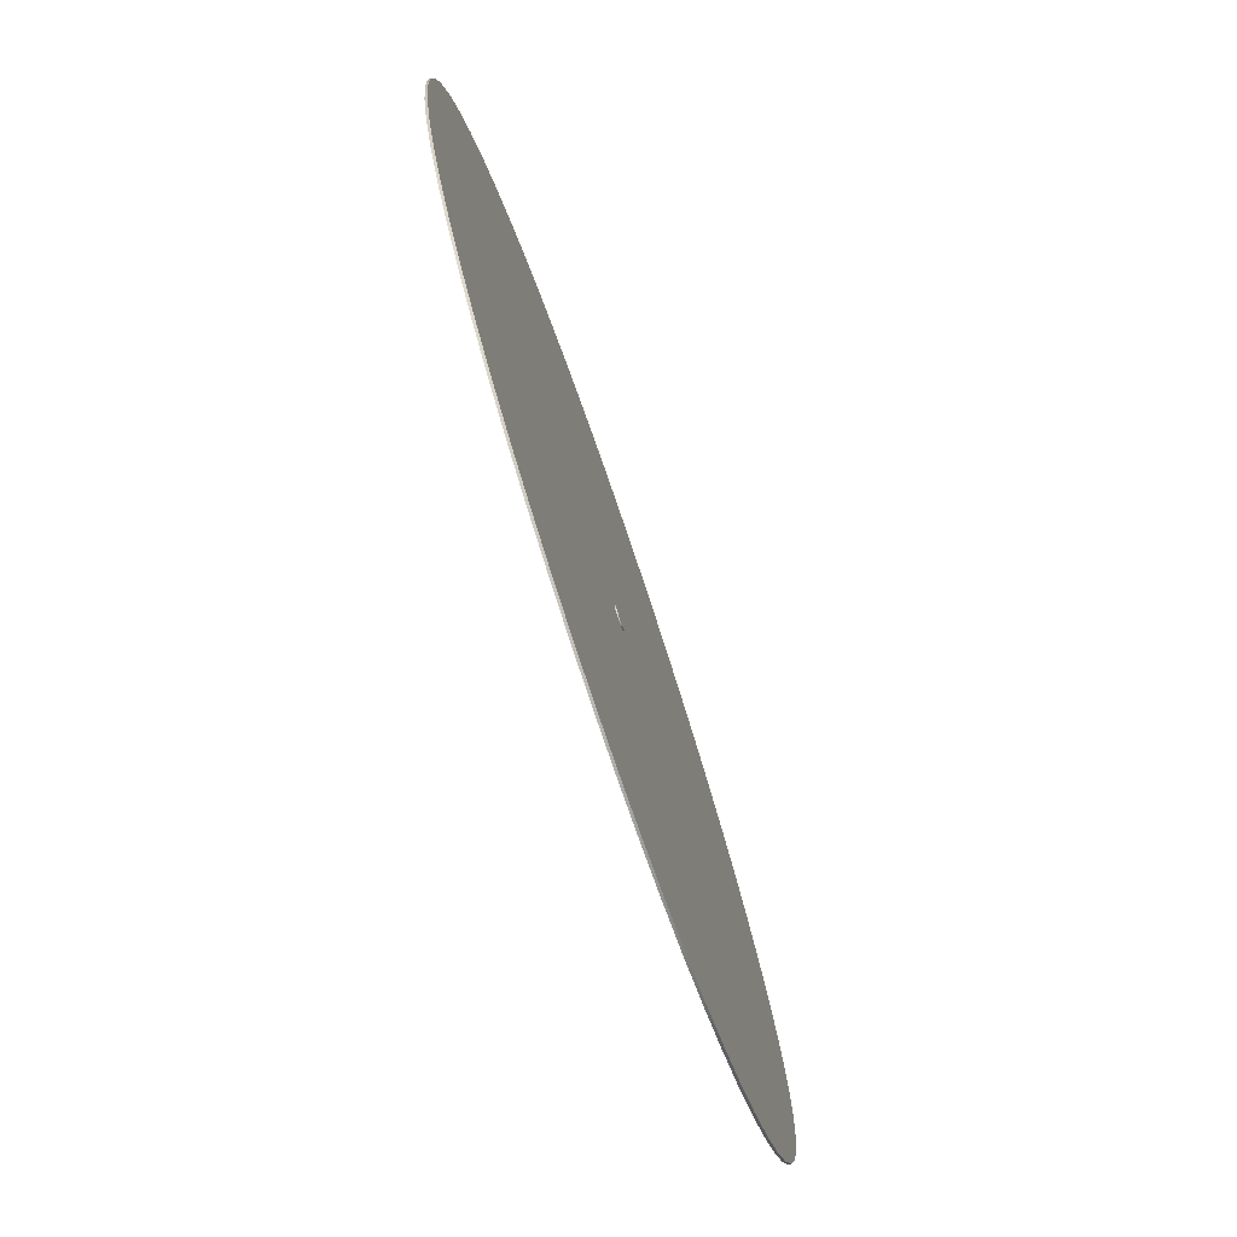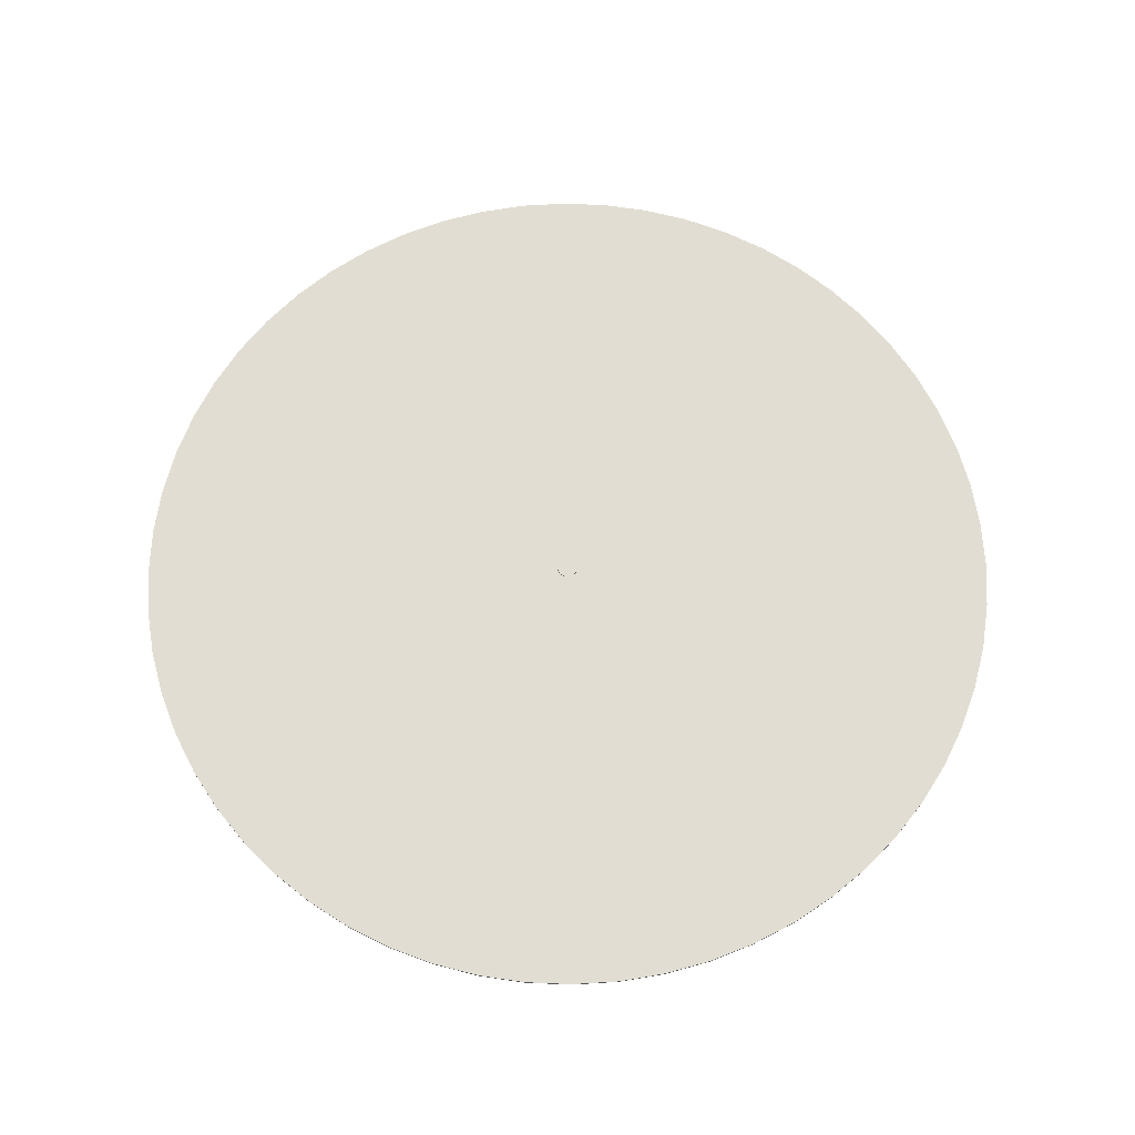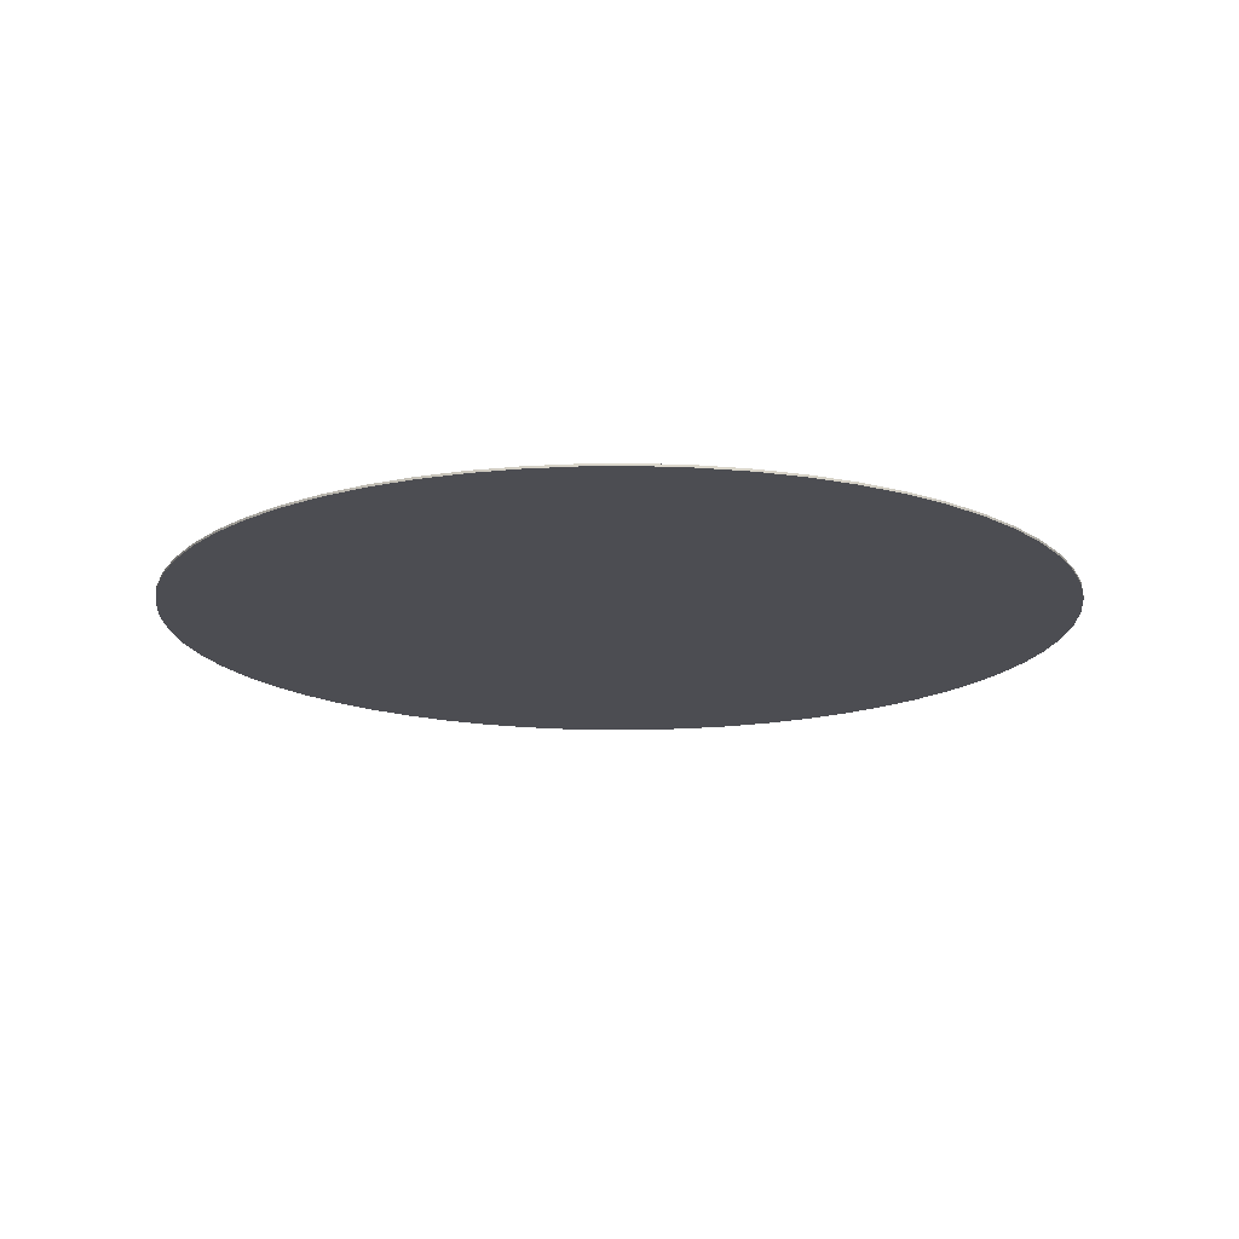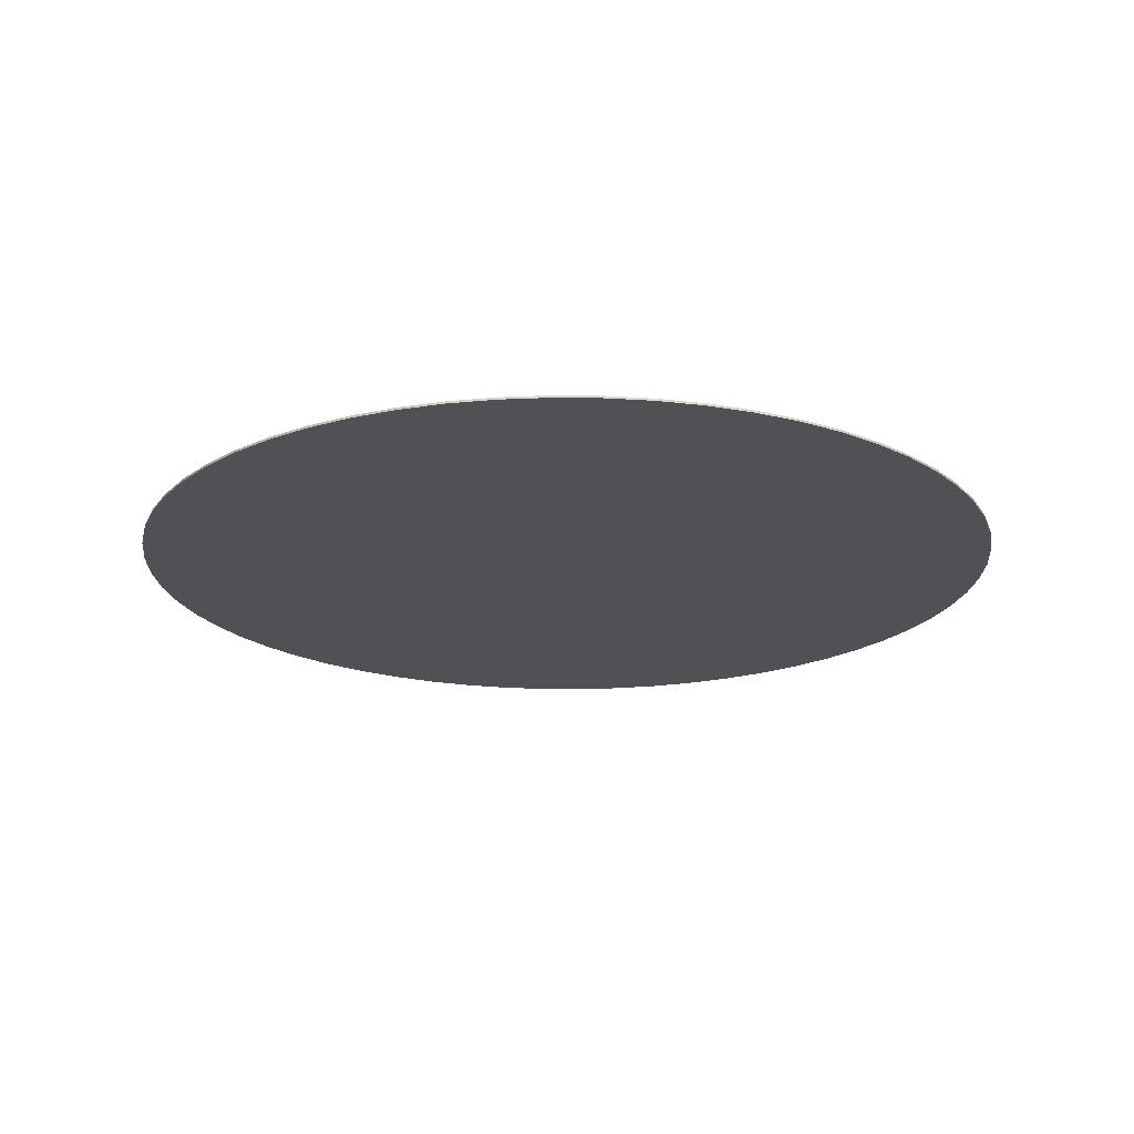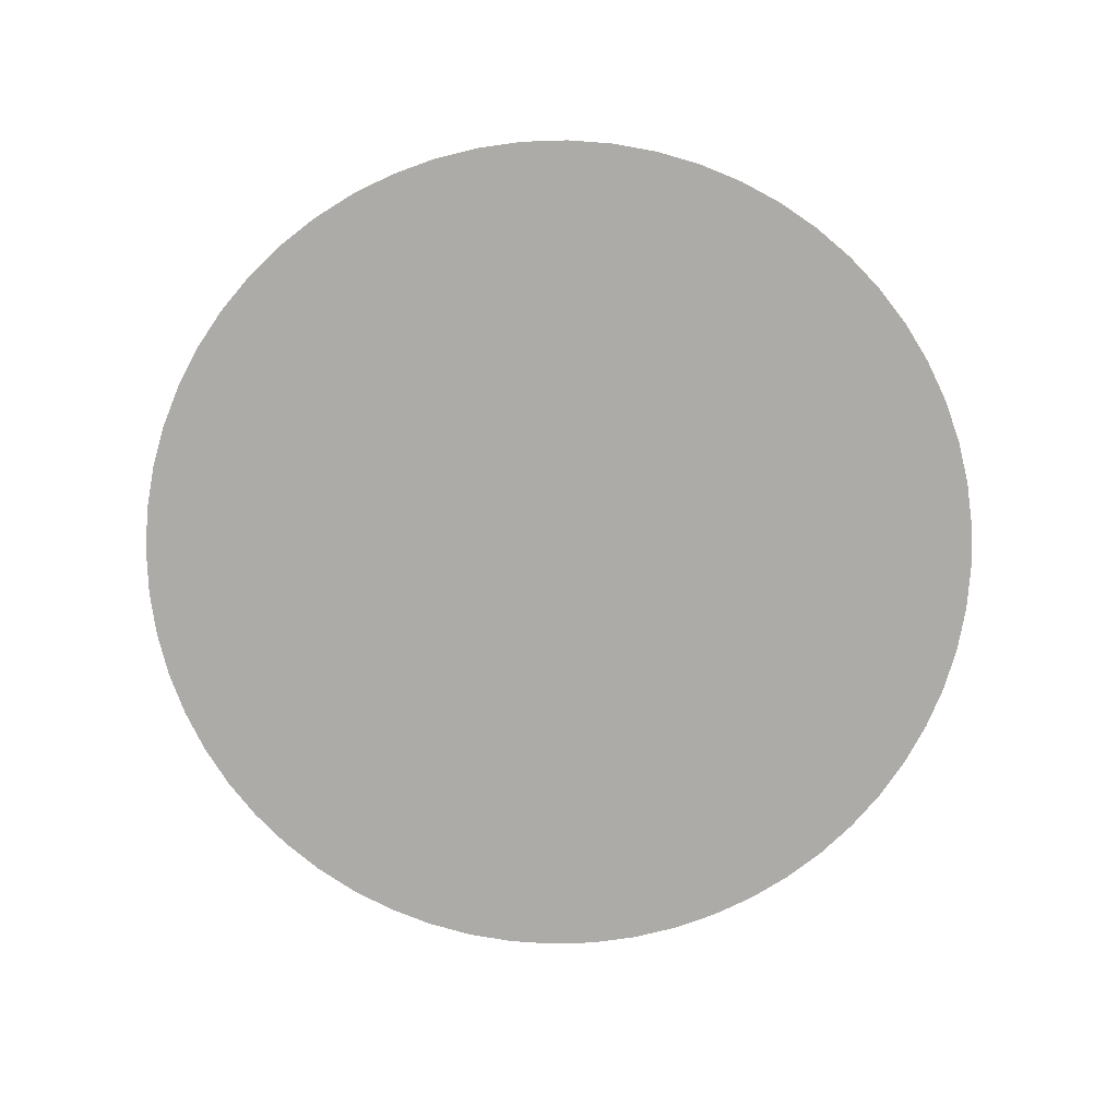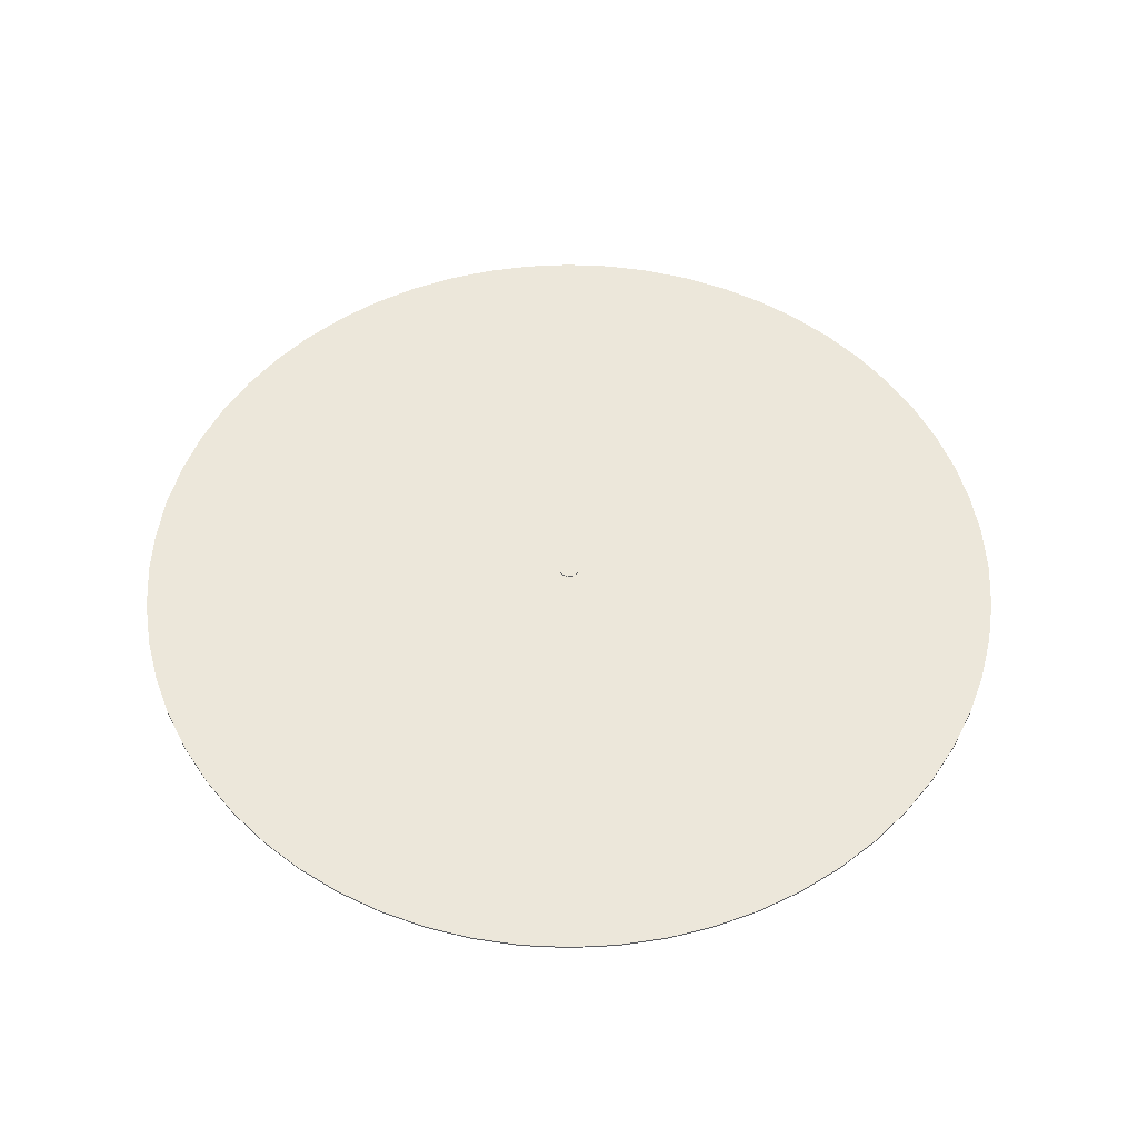
<metadata>
{"format":"obj","ext":"obj","renderer":"f3d","projection":"perspective","resolution":1024,"background":"white","views":[{"elev":-76.8,"azim":108.8,"up":"+Z"},{"elev":68.1,"azim":173.5,"up":"+Y"},{"elev":-16.3,"azim":33.9,"up":"+Y"},{"elev":-19.8,"azim":-142.1,"up":"+Y"},{"elev":-76.4,"azim":-157.1,"up":"+Y"},{"elev":53.4,"azim":173.9,"up":"+Y"}]}
</metadata>
<code>
v -0.05 0.01 6.123e-18
v -0.04045 0.01 -0.02939
v -0.01545 0.01 -0.04755
v 0.01545 0.01 -0.04755
v 0.04045 0.01 -0.02939
v 0.05 0.01 0
v 0.04045 0.01 0.02939
v 0.01545 0.01 0.04755
v -0.01545 0.01 0.04755
v -0.04045 0.01 0.02939
v -2 0.01 2.449e-16
v -1.989 0.01 0.2091
v -1.956 0.01 0.4158
v -1.902 0.01 0.618
v -1.827 0.01 0.8135
v -1.732 0.01 1
v -1.618 0.01 1.176
v -1.486 0.01 1.338
v -1.338 0.01 1.486
v -1.176 0.01 1.618
v -1 0.01 1.732
v -0.8135 0.01 1.827
v -0.618 0.01 1.902
v -0.4158 0.01 1.956
v -0.2091 0.01 1.989
v 1.225e-16 0.01 2
v 0.2091 0.01 1.989
v 0.4158 0.01 1.956
v 0.618 0.01 1.902
v 0.8135 0.01 1.827
v 1 0.01 1.732
v 1.176 0.01 1.618
v 1.338 0.01 1.486
v 1.486 0.01 1.338
v 1.618 0.01 1.176
v 1.732 0.01 1
v 1.827 0.01 0.8135
v 1.902 0.01 0.618
v 1.956 0.01 0.4158
v 1.989 0.01 0.2091
v 2 0.01 0
v 1.989 0.01 -0.2091
v 1.956 0.01 -0.4158
v 1.902 0.01 -0.618
v 1.827 0.01 -0.8135
v 1.732 0.01 -1
v 1.618 0.01 -1.176
v 1.486 0.01 -1.338
v 1.338 0.01 -1.486
v 1.176 0.01 -1.618
v 1 0.01 -1.732
v 0.8135 0.01 -1.827
v 0.618 0.01 -1.902
v 0.4158 0.01 -1.956
v 0.2091 0.01 -1.989
v 1.225e-16 0.01 -2
v -0.2091 0.01 -1.989
v -0.4158 0.01 -1.956
v -0.618 0.01 -1.902
v -0.8135 0.01 -1.827
v -1 0.01 -1.732
v -1.176 0.01 -1.618
v -1.338 0.01 -1.486
v -1.486 0.01 -1.338
v -1.618 0.01 -1.176
v -1.732 0.01 -1
v -1.827 0.01 -0.8135
v -1.902 0.01 -0.618
v -1.956 0.01 -0.4158
v -1.989 0.01 -0.2091
v -0.05 0.015 6.123e-18
v -0.04045 0.015 0.02939
v -0.01545 0.015 0.04755
v 0.01545 0.015 0.04755
v 0.04045 0.015 0.02939
v 0.05 0.015 0
v 0.04045 0.015 -0.02939
v 0.01545 0.015 -0.04755
v -0.01545 0.015 -0.04755
v -0.04045 0.015 -0.02939
v -0.05 0.015 6.123e-18
v -0.04045 0.015 -0.02939
v -0.01545 0.015 -0.04755
v 0.01545 0.015 -0.04755
v 0.04045 0.015 -0.02939
v 0.05 0.015 0
v 0.04045 0.015 0.02939
v 0.01545 0.015 0.04755
v -0.01545 0.015 0.04755
v -0.04045 0.015 0.02939
v -0.05 0.01 6.123e-18
v -0.04045 0.01 0.02939
v -0.01545 0.01 0.04755
v 0.01545 0.01 0.04755
v 0.04045 0.01 0.02939
v 0.05 0.01 0
v 0.04045 0.01 -0.02939
v 0.01545 0.01 -0.04755
v -0.01545 0.01 -0.04755
v -0.04045 0.01 -0.02939
v -0.05 0.01 6.123e-18
v -0.05 0.015 6.123e-18
v -2 0 2.449e-16
v -1.989 0 -0.2091
v -1.956 0 -0.4158
v -1.902 0 -0.618
v -1.827 0 -0.8135
v -1.732 0 -1
v -1.618 0 -1.176
v -1.486 0 -1.338
v -1.338 0 -1.486
v -1.176 0 -1.618
v -1 0 -1.732
v -0.8135 0 -1.827
v -0.618 0 -1.902
v -0.4158 0 -1.956
v -0.2091 0 -1.989
v 1.225e-16 0 -2
v 0.2091 0 -1.989
v 0.4158 0 -1.956
v 0.618 0 -1.902
v 0.8135 0 -1.827
v 1 0 -1.732
v 1.176 0 -1.618
v 1.338 0 -1.486
v 1.486 0 -1.338
v 1.618 0 -1.176
v 1.732 0 -1
v 1.827 0 -0.8135
v 1.902 0 -0.618
v 1.956 0 -0.4158
v 1.989 0 -0.2091
v 2 0 0
v 1.989 0 0.2091
v 1.956 0 0.4158
v 1.902 0 0.618
v 1.827 0 0.8135
v 1.732 0 1
v 1.618 0 1.176
v 1.486 0 1.338
v 1.338 0 1.486
v 1.176 0 1.618
v 1 0 1.732
v 0.8135 0 1.827
v 0.618 0 1.902
v 0.4158 0 1.956
v 0.2091 0 1.989
v 1.225e-16 0 2
v -0.2091 0 1.989
v -0.4158 0 1.956
v -0.618 0 1.902
v -0.8135 0 1.827
v -1 0 1.732
v -1.176 0 1.618
v -1.338 0 1.486
v -1.486 0 1.338
v -1.618 0 1.176
v -1.732 0 1
v -1.827 0 0.8135
v -1.902 0 0.618
v -1.956 0 0.4158
v -1.989 0 0.2091
v -2 0.01 2.449e-16
v -1.989 0.01 -0.2091
v -1.956 0.01 -0.4158
v -1.902 0.01 -0.618
v -1.827 0.01 -0.8135
v -1.732 0.01 -1
v -1.618 0.01 -1.176
v -1.486 0.01 -1.338
v -1.338 0.01 -1.486
v -1.176 0.01 -1.618
v -1 0.01 -1.732
v -0.8135 0.01 -1.827
v -0.618 0.01 -1.902
v -0.4158 0.01 -1.956
v -0.2091 0.01 -1.989
v 1.225e-16 0.01 -2
v 0.2091 0.01 -1.989
v 0.4158 0.01 -1.956
v 0.618 0.01 -1.902
v 0.8135 0.01 -1.827
v 1 0.01 -1.732
v 1.176 0.01 -1.618
v 1.338 0.01 -1.486
v 1.486 0.01 -1.338
v 1.618 0.01 -1.176
v 1.732 0.01 -1
v 1.827 0.01 -0.8135
v 1.902 0.01 -0.618
v 1.956 0.01 -0.4158
v 1.989 0.01 -0.2091
v 2 0.01 0
v 1.989 0.01 0.2091
v 1.956 0.01 0.4158
v 1.902 0.01 0.618
v 1.827 0.01 0.8135
v 1.732 0.01 1
v 1.618 0.01 1.176
v 1.486 0.01 1.338
v 1.338 0.01 1.486
v 1.176 0.01 1.618
v 1 0.01 1.732
v 0.8135 0.01 1.827
v 0.618 0.01 1.902
v 0.4158 0.01 1.956
v 0.2091 0.01 1.989
v 1.225e-16 0.01 2
v -0.2091 0.01 1.989
v -0.4158 0.01 1.956
v -0.618 0.01 1.902
v -0.8135 0.01 1.827
v -1 0.01 1.732
v -1.176 0.01 1.618
v -1.338 0.01 1.486
v -1.486 0.01 1.338
v -1.618 0.01 1.176
v -1.732 0.01 1
v -1.827 0.01 0.8135
v -1.902 0.01 0.618
v -1.956 0.01 0.4158
v -1.989 0.01 0.2091
v -2 0 2.449e-16
v -1.989 0 0.2091
v -1.956 0 0.4158
v -1.902 0 0.618
v -1.827 0 0.8135
v -1.732 0 1
v -1.618 0 1.176
v -1.486 0 1.338
v -1.338 0 1.486
v -1.176 0 1.618
v -1 0 1.732
v -0.8135 0 1.827
v -0.618 0 1.902
v -0.4158 0 1.956
v -0.2091 0 1.989
v 1.225e-16 0 2
v 0.2091 0 1.989
v 0.4158 0 1.956
v 0.618 0 1.902
v 0.8135 0 1.827
v 1 0 1.732
v 1.176 0 1.618
v 1.338 0 1.486
v 1.486 0 1.338
v 1.618 0 1.176
v 1.732 0 1
v 1.827 0 0.8135
v 1.902 0 0.618
v 1.956 0 0.4158
v 1.989 0 0.2091
v 2 0 0
v 1.989 0 -0.2091
v 1.956 0 -0.4158
v 1.902 0 -0.618
v 1.827 0 -0.8135
v 1.732 0 -1
v 1.618 0 -1.176
v 1.486 0 -1.338
v 1.338 0 -1.486
v 1.176 0 -1.618
v 1 0 -1.732
v 0.8135 0 -1.827
v 0.618 0 -1.902
v 0.4158 0 -1.956
v 0.2091 0 -1.989
v 1.225e-16 0 -2
v -0.2091 0 -1.989
v -0.4158 0 -1.956
v -0.618 0 -1.902
v -0.8135 0 -1.827
v -1 0 -1.732
v -1.176 0 -1.618
v -1.338 0 -1.486
v -1.486 0 -1.338
v -1.618 0 -1.176
v -1.732 0 -1
v -1.827 0 -0.8135
v -1.902 0 -0.618
v -1.956 0 -0.4158
v -1.989 0 -0.2091
v -2 0 2.449e-16
v -2 0.01 2.449e-16
f 2 68 1
f 1 68 69
f 1 69 70
f 3 62 2
f 2 62 63
f 2 63 64
f 4 56 3
f 3 56 57
f 3 57 58
f 5 50 4
f 4 50 51
f 4 51 52
f 6 44 5
f 5 44 45
f 5 45 46
f 7 38 6
f 6 38 39
f 6 39 40
f 8 32 7
f 7 32 33
f 7 33 34
f 9 26 8
f 8 26 27
f 8 27 28
f 10 20 9
f 9 20 21
f 9 21 22
f 1 14 10
f 10 14 15
f 10 15 16
f 70 11 1
f 1 11 12
f 1 12 13
f 13 14 1
f 16 17 10
f 10 17 18
f 10 18 19
f 19 20 10
f 22 23 9
f 9 23 24
f 9 24 25
f 25 26 9
f 28 29 8
f 8 29 30
f 8 30 31
f 31 32 8
f 34 35 7
f 7 35 36
f 7 36 37
f 37 38 7
f 40 41 6
f 6 41 42
f 6 42 43
f 43 44 6
f 46 47 5
f 5 47 48
f 5 48 49
f 49 50 5
f 52 53 4
f 4 53 54
f 4 54 55
f 55 56 4
f 58 59 3
f 3 59 60
f 3 60 61
f 61 62 3
f 64 65 2
f 2 65 66
f 2 66 67
f 67 68 2
f 72 75 71
f 71 75 76
f 71 76 80
f 80 76 77
f 80 77 79
f 79 77 78
f 73 74 72
f 72 74 75
f 82 100 81
f 81 100 101
f 102 91 90
f 90 91 92
f 90 92 89
f 89 92 93
f 89 93 88
f 88 93 94
f 88 94 87
f 87 94 95
f 87 95 86
f 86 95 96
f 86 96 85
f 85 96 97
f 85 97 84
f 84 97 98
f 84 98 83
f 83 98 99
f 83 99 82
f 82 99 100
f 104 132 103
f 103 132 133
f 103 133 162
f 162 133 134
f 162 134 161
f 161 134 135
f 161 135 160
f 160 135 136
f 160 136 159
f 159 136 137
f 159 137 158
f 158 137 138
f 158 138 157
f 157 138 139
f 157 139 156
f 156 139 140
f 156 140 155
f 155 140 141
f 155 141 154
f 154 141 142
f 154 142 153
f 153 142 143
f 153 143 152
f 152 143 144
f 152 144 151
f 151 144 145
f 151 145 150
f 150 145 146
f 150 146 149
f 149 146 147
f 149 147 148
f 132 104 131
f 131 104 105
f 131 105 130
f 130 105 106
f 130 106 129
f 129 106 107
f 129 107 128
f 128 107 108
f 128 108 127
f 127 108 109
f 127 109 126
f 126 109 110
f 126 110 125
f 125 110 111
f 125 111 124
f 124 111 112
f 124 112 123
f 123 112 113
f 123 113 122
f 122 113 114
f 122 114 121
f 121 114 115
f 121 115 120
f 120 115 116
f 120 116 119
f 119 116 117
f 119 117 118
f 164 282 163
f 163 282 283
f 284 223 222
f 222 223 224
f 222 224 221
f 221 224 225
f 221 225 220
f 220 225 226
f 220 226 219
f 219 226 227
f 219 227 218
f 218 227 228
f 218 228 217
f 217 228 229
f 217 229 216
f 216 229 230
f 216 230 215
f 215 230 231
f 215 231 214
f 214 231 232
f 214 232 213
f 213 232 233
f 213 233 212
f 212 233 234
f 212 234 211
f 211 234 235
f 211 235 210
f 210 235 236
f 210 236 209
f 209 236 237
f 209 237 208
f 208 237 238
f 208 238 207
f 207 238 239
f 207 239 206
f 206 239 240
f 206 240 205
f 205 240 241
f 205 241 204
f 204 241 242
f 204 242 203
f 203 242 243
f 203 243 202
f 202 243 244
f 202 244 201
f 201 244 245
f 201 245 200
f 200 245 246
f 200 246 199
f 199 246 247
f 199 247 198
f 198 247 248
f 198 248 197
f 197 248 249
f 197 249 196
f 196 249 250
f 196 250 195
f 195 250 251
f 195 251 194
f 194 251 252
f 194 252 193
f 193 252 253
f 193 253 192
f 192 253 254
f 192 254 191
f 191 254 255
f 191 255 190
f 190 255 256
f 190 256 189
f 189 256 257
f 189 257 188
f 188 257 258
f 188 258 187
f 187 258 259
f 187 259 186
f 186 259 260
f 186 260 185
f 185 260 261
f 185 261 184
f 184 261 262
f 184 262 183
f 183 262 263
f 183 263 182
f 182 263 264
f 182 264 181
f 181 264 265
f 181 265 180
f 180 265 266
f 180 266 179
f 179 266 267
f 179 267 178
f 178 267 268
f 178 268 177
f 177 268 269
f 177 269 176
f 176 269 270
f 176 270 175
f 175 270 271
f 175 271 174
f 174 271 272
f 174 272 173
f 173 272 273
f 173 273 172
f 172 273 274
f 172 274 171
f 171 274 275
f 171 275 170
f 170 275 276
f 170 276 169
f 169 276 277
f 169 277 168
f 168 277 278
f 168 278 167
f 167 278 279
f 167 279 166
f 166 279 280
f 166 280 165
f 165 280 281
f 165 281 164
f 164 281 282

</code>
